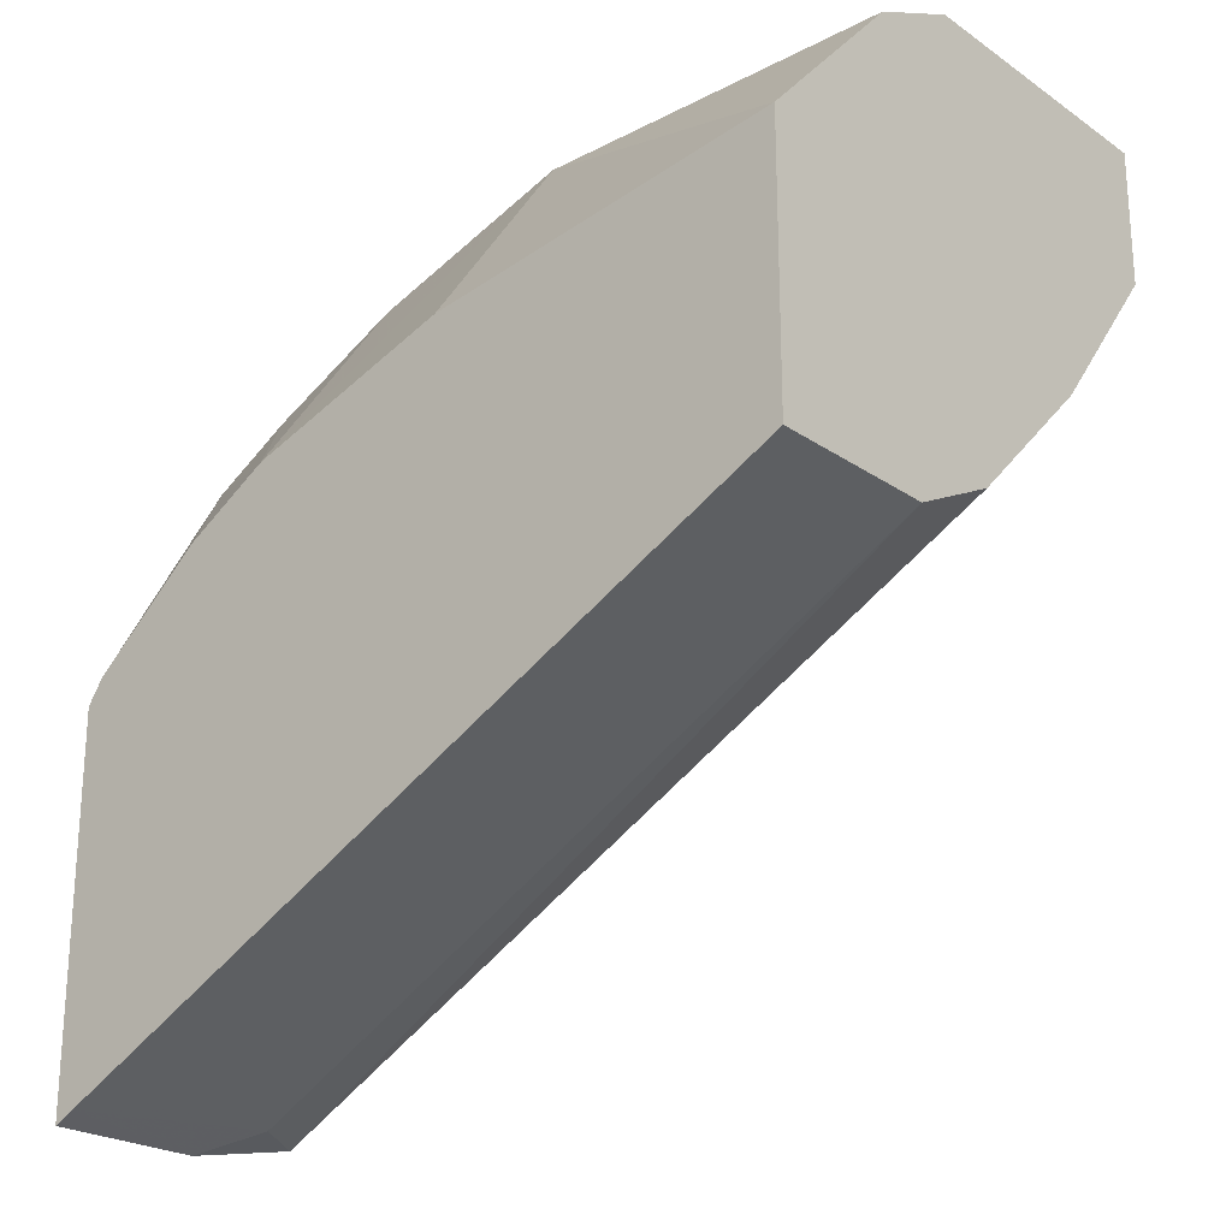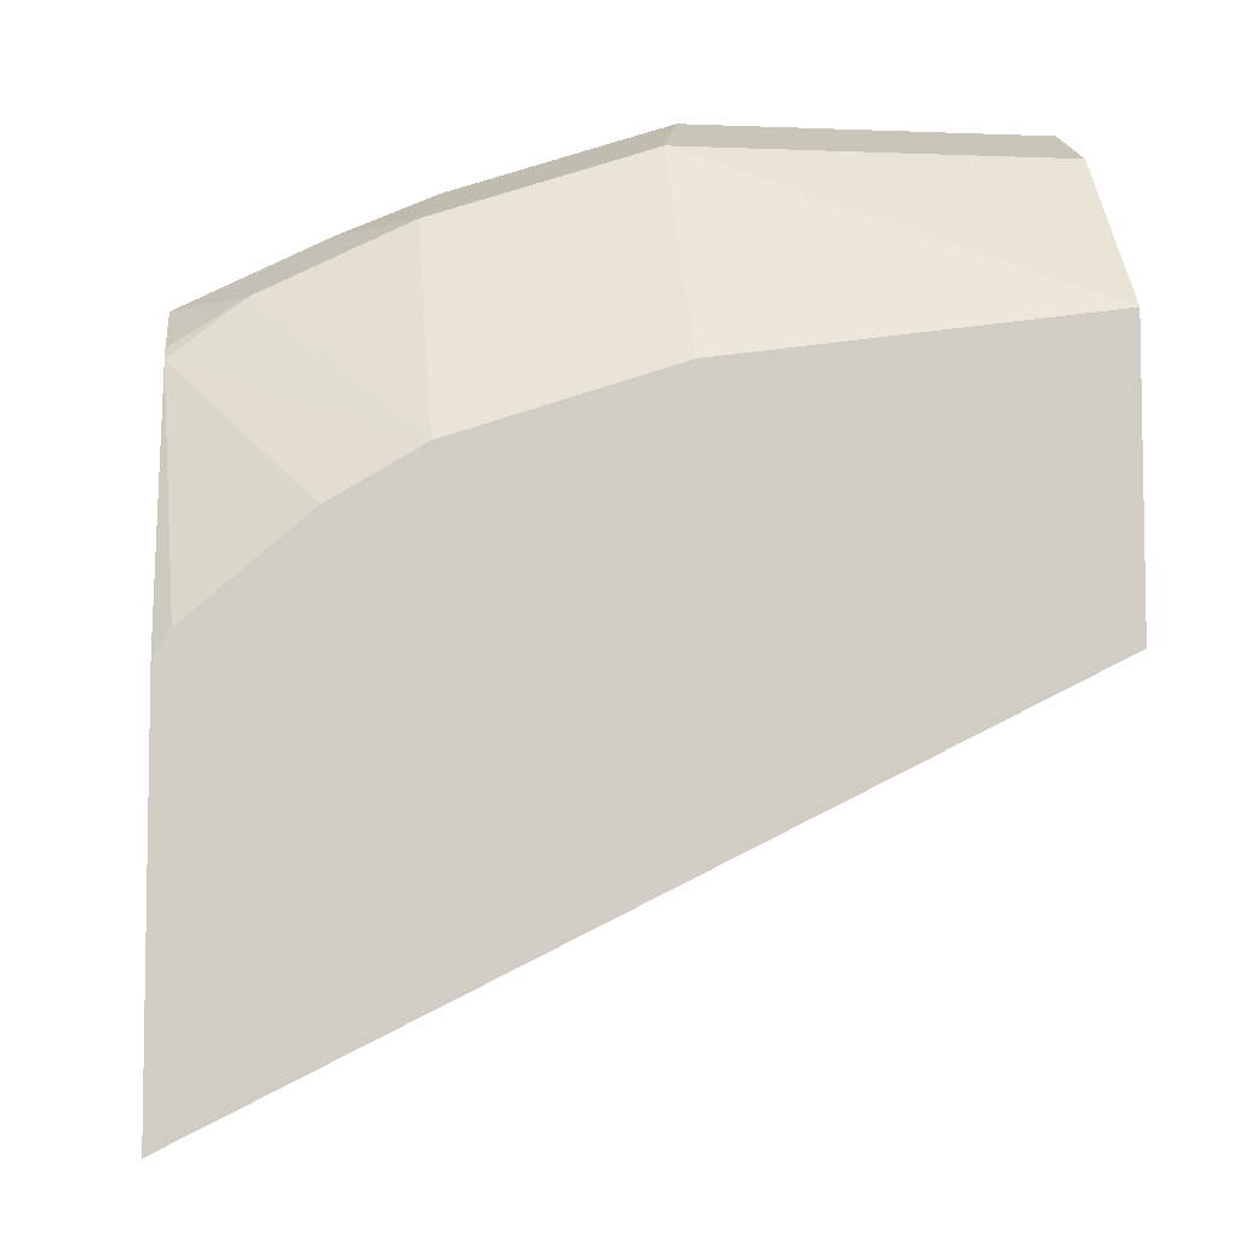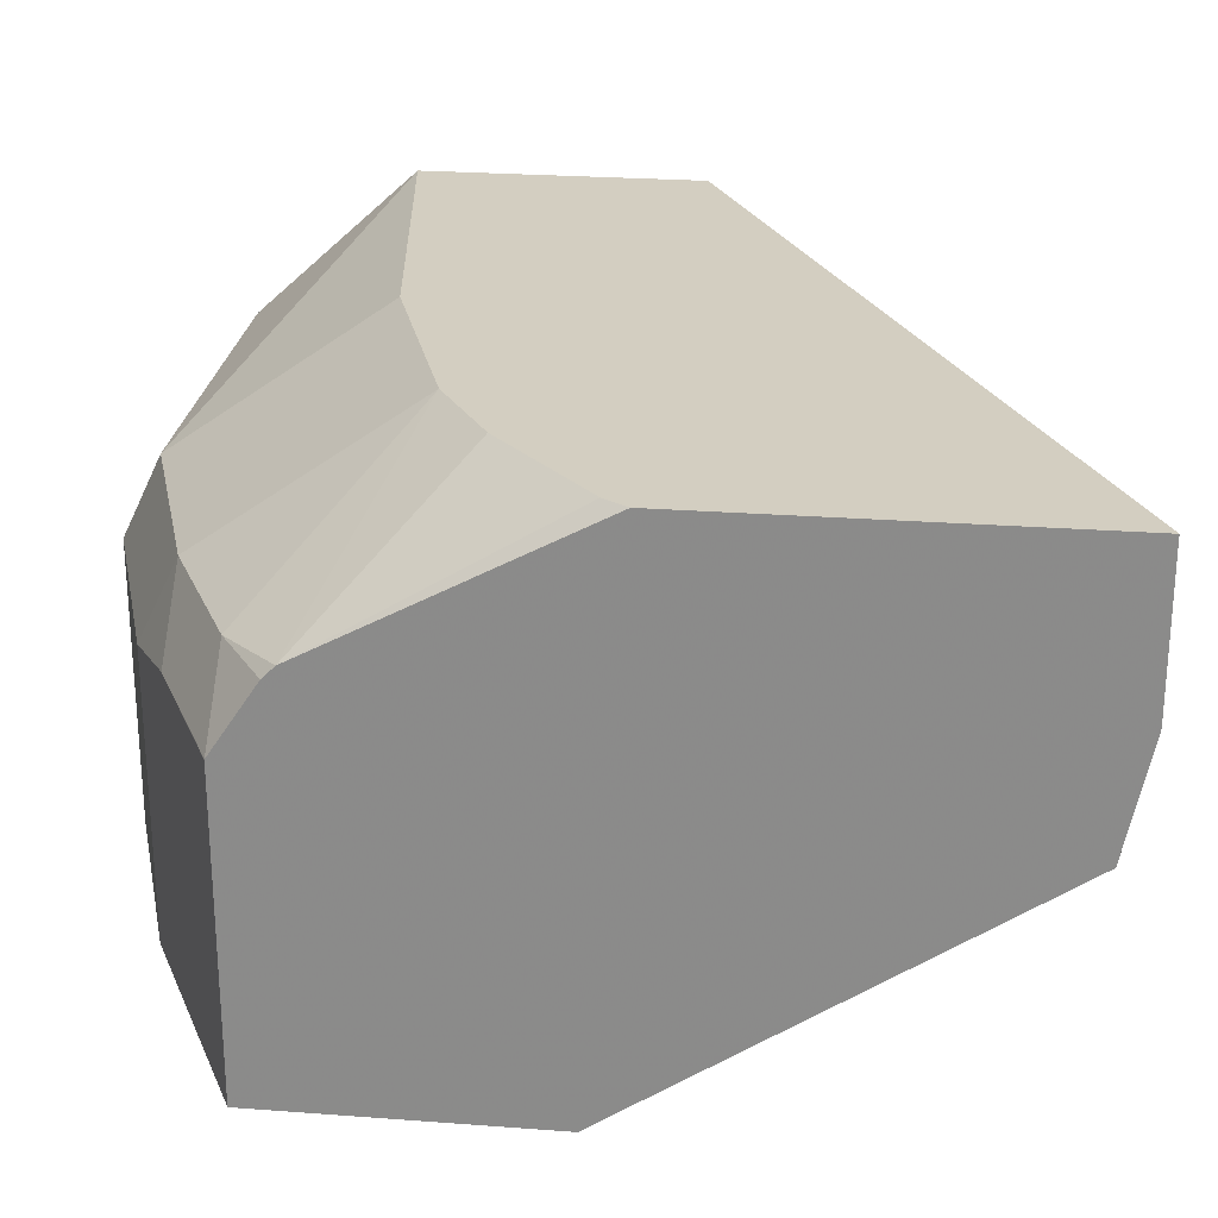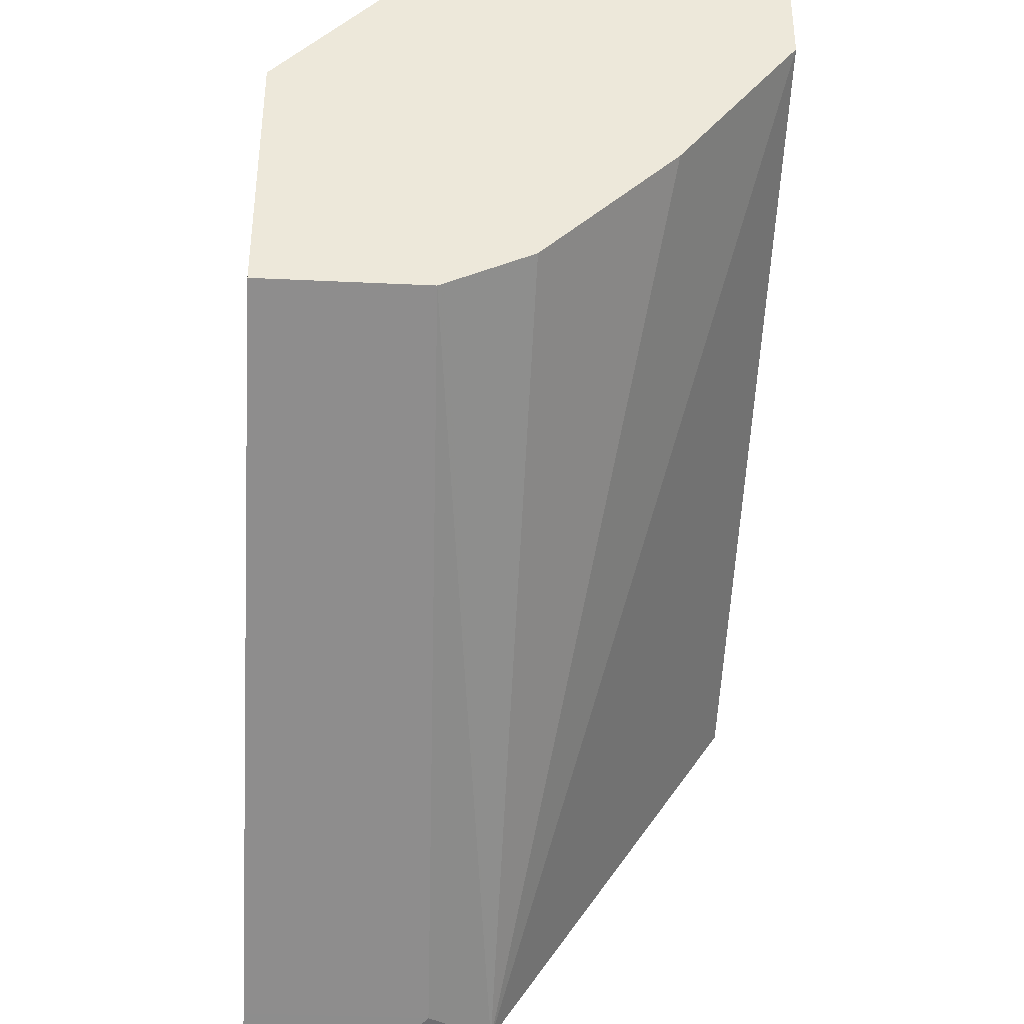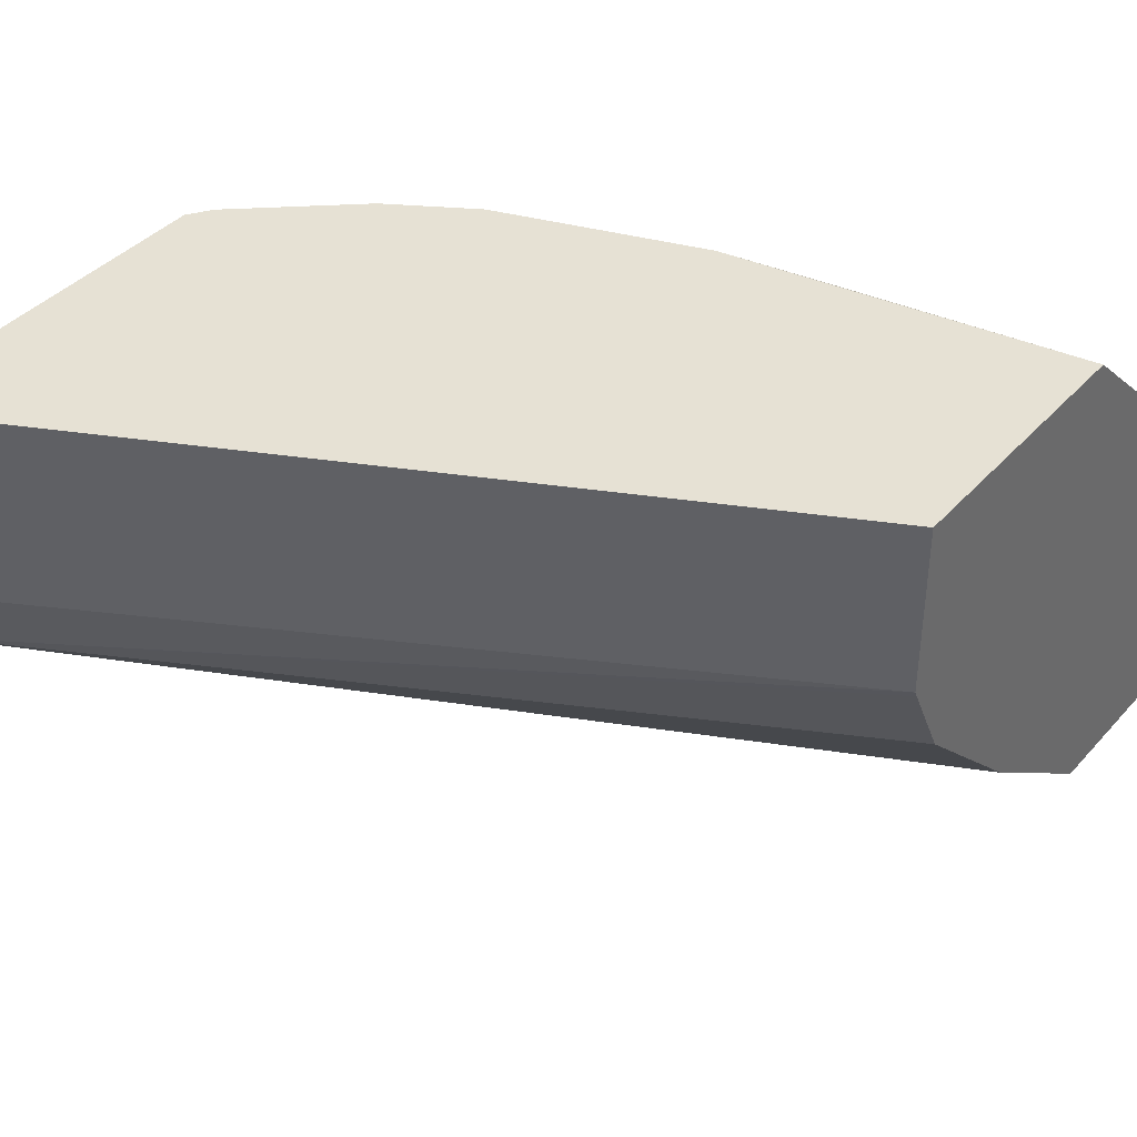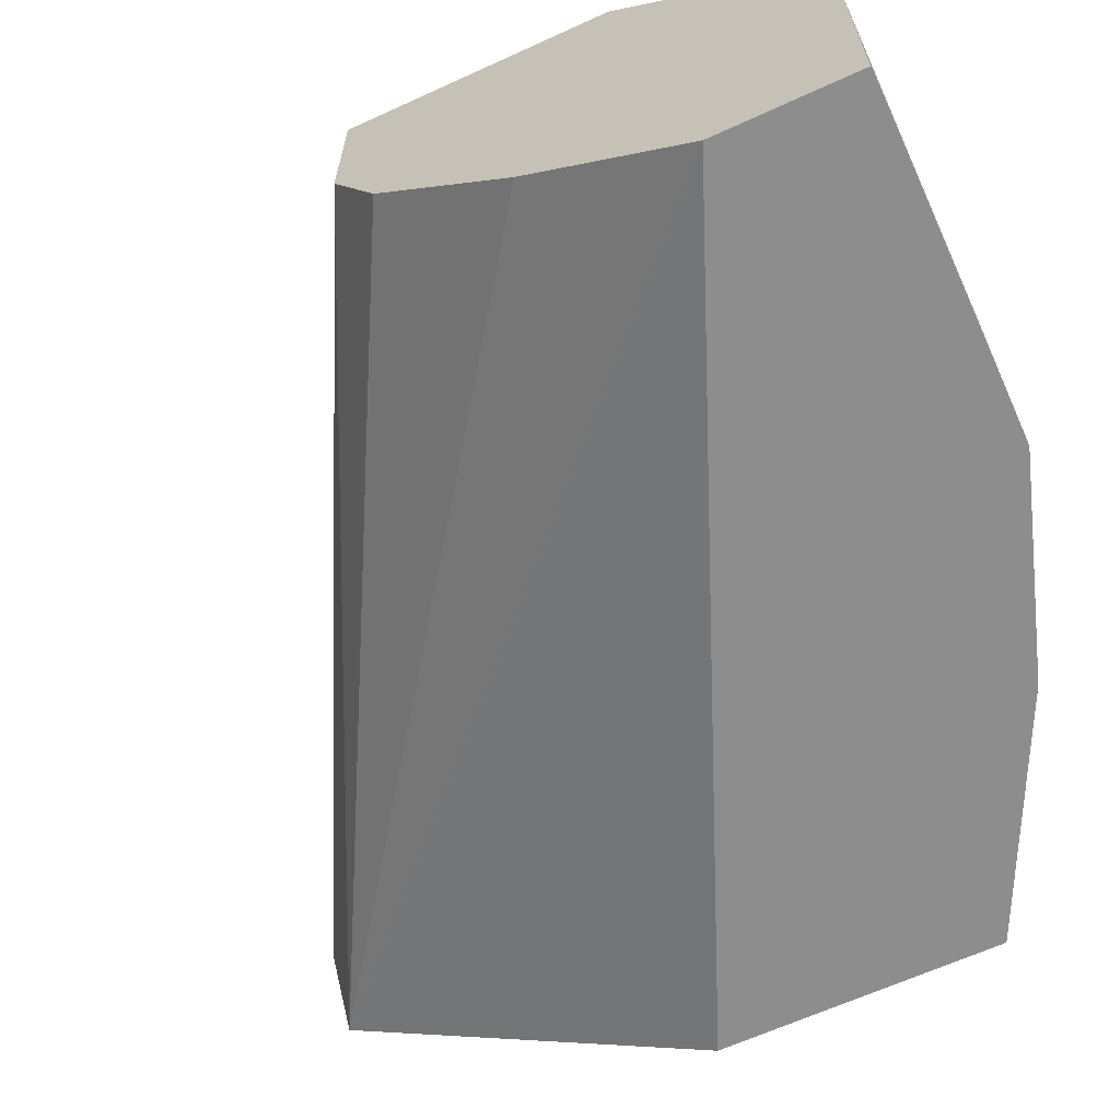
<metadata>
{"format":"obj","ext":"obj","renderer":"f3d","projection":"perspective","resolution":1024,"background":"white","views":[{"elev":-23.4,"azim":-138.9,"up":"+Z"},{"elev":-6.2,"azim":173.4,"up":"+Z"},{"elev":25.2,"azim":96.9,"up":"+Y"},{"elev":-37.9,"azim":-93.4,"up":"+Z"},{"elev":39.3,"azim":-143.0,"up":"+Y"},{"elev":-64.7,"azim":-65.3,"up":"+Y"}]}
</metadata>
<code>
v 0.3568 0.3883 0.5777
v 0.3568 0.248 0.5777
v 0.3568 0.3887 0.5777
v 0.2941 0.3886 0.6091
v 0.3361 0.3676 0.5881
v 0.3426 0.248 0.5849
v 0.3568 0.248 0.4518
v 0.3568 0.3891 0.5774
v 0.3256 0.4201 0.5776
v 0.2626 0.4201 0.6091
v 0.2521 0.3781 0.6302
v 0.2521 0.248 0.6302
v 0.3348 0.248 0.4609
v 0.3568 0.3679 0.2734
v 0.3568 0.4198 0.5569
v 0.3568 0.4253 0.5514
v 0.2601 0.488 0.5122
v 0.1681 0.4201 0.6407
v 0.1576 0.3781 0.6617
v 0.1576 0.248 0.6617
v 0.001575 0.248 0.5986
v 0.001575 0.3676 0.4621
v 0.001575 0.3797 0.4561
v 0.001575 0.4064 0.4427
v 0.001575 0.4096 0.4411
v 0.3361 0.3991 0.2731
v 0.3568 0.4198 0.2627
v 0.001575 0.3046 0.5251
v 0.3568 0.488 0.4338
v 0.3498 0.488 0.4443
v 0.299 0.488 0.4887
v 0.1656 0.488 0.5437
v 0.001575 0.4201 0.6407
v 0.001575 0.488 0.5667
v 0.001575 0.3781 0.6617
v 0.001575 0.248 0.6617
v 0.001575 0.488 0.4411
v 0.3361 0.488 0.2731
v 0.3473 0.488 0.2675
v 0.3568 0.488 0.2627
f 17 32 18
f 17 34 32
f 17 37 34
f 17 38 37
f 17 39 38
f 17 40 39
f 17 29 40
f 17 30 29
f 16 29 30
f 16 31 17
f 16 30 31
f 14 28 22
f 14 21 28
f 14 26 27
f 14 25 26
f 18 33 35
f 17 31 30
f 18 35 19
f 21 24 23
f 18 34 33
f 14 24 25
f 26 39 27
f 26 38 39
f 25 38 26
f 25 37 38
f 21 22 28
f 21 23 22
f 18 32 34
f 21 25 24
f 21 34 37
f 21 33 34
f 21 35 33
f 27 39 40
f 21 36 35
f 19 36 20
f 19 35 36
f 21 37 25
f 14 23 24
f 1 6 2
f 13 21 14
f 2 20 36
f 2 12 20
f 2 6 12
f 1 5 6
f 1 4 5
f 1 3 4
f 1 8 3
f 1 15 8
f 1 16 15
f 1 40 29
f 1 27 40
f 1 14 27
f 1 7 14
f 1 2 7
f 14 22 23
f 2 36 21
f 2 21 13
f 1 29 16
f 3 8 9
f 2 13 7
f 11 20 12
f 11 19 20
f 10 17 18
f 10 18 19
f 9 17 10
f 9 16 17
f 9 15 16
f 10 19 11
f 7 13 14
f 6 11 12
f 4 9 10
f 4 6 5
f 4 11 6
f 4 10 11
f 8 15 9
f 3 9 4

</code>
